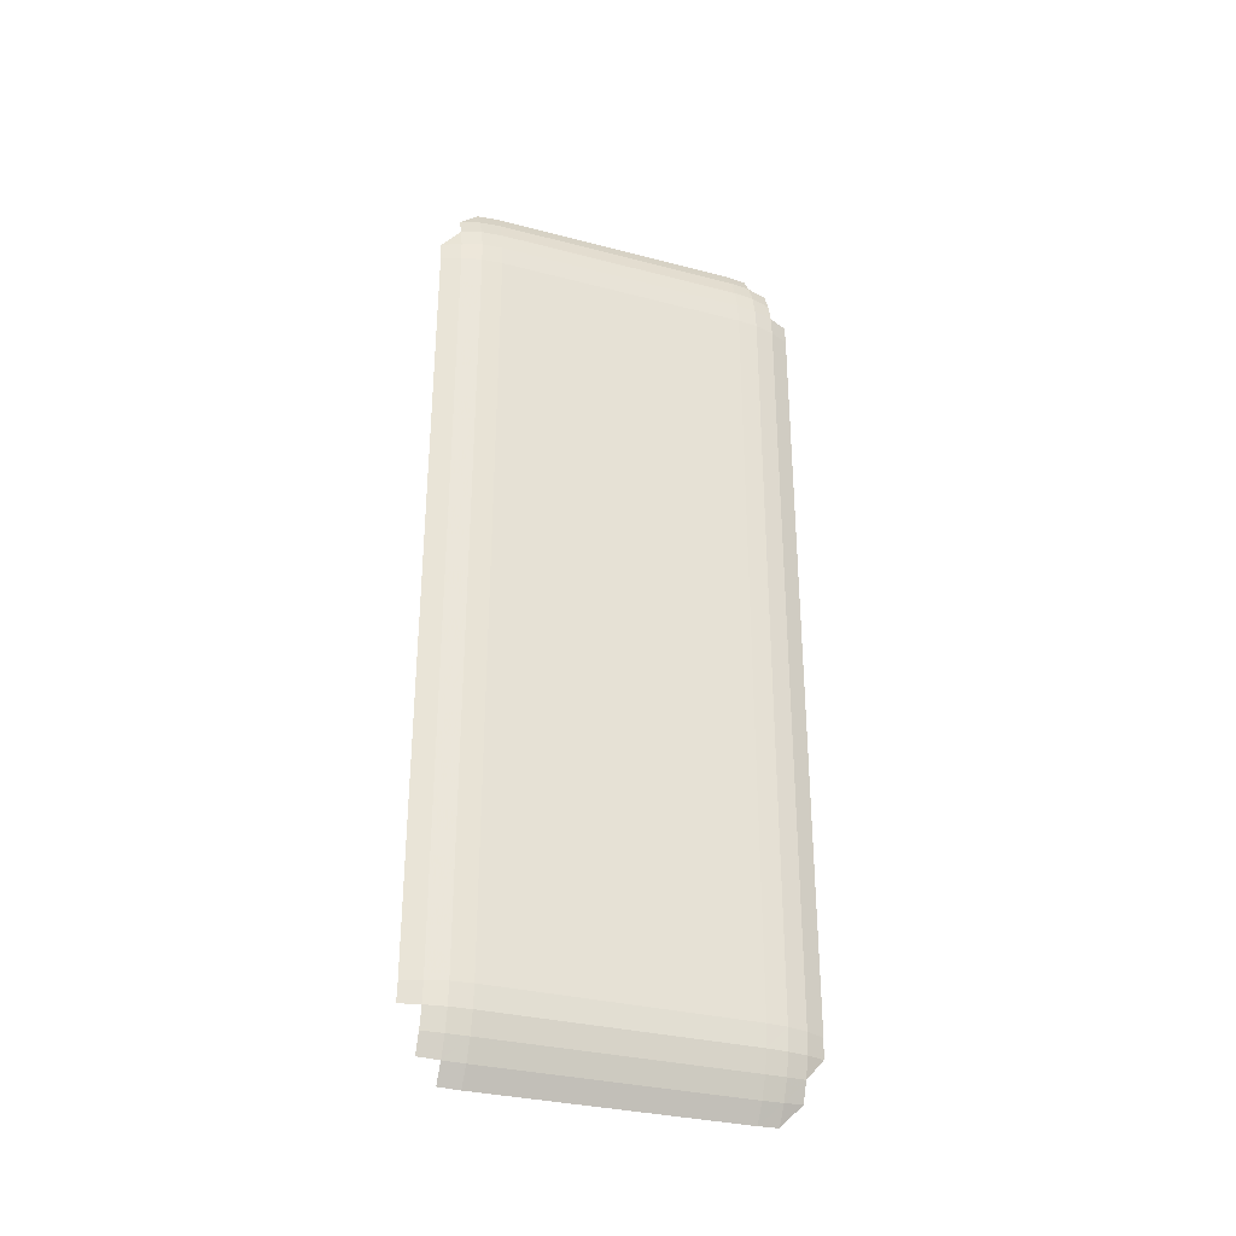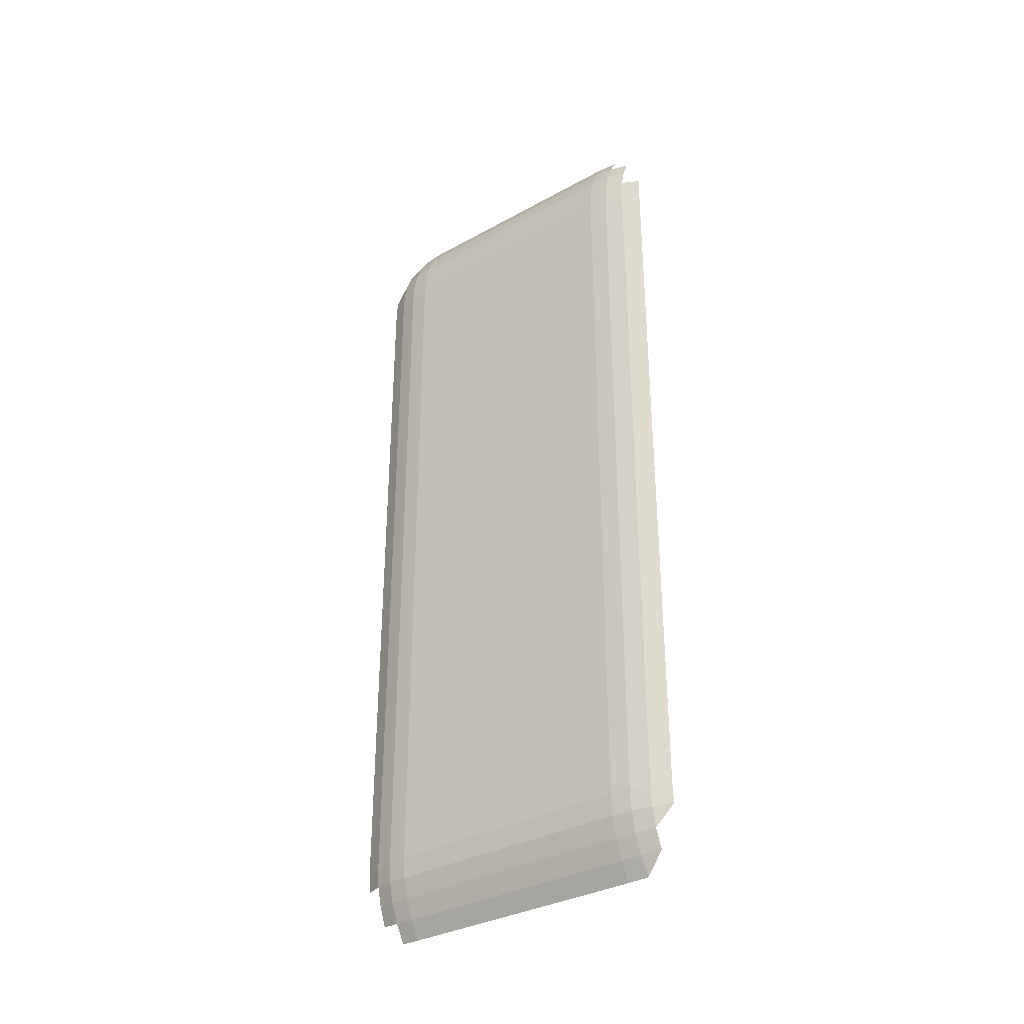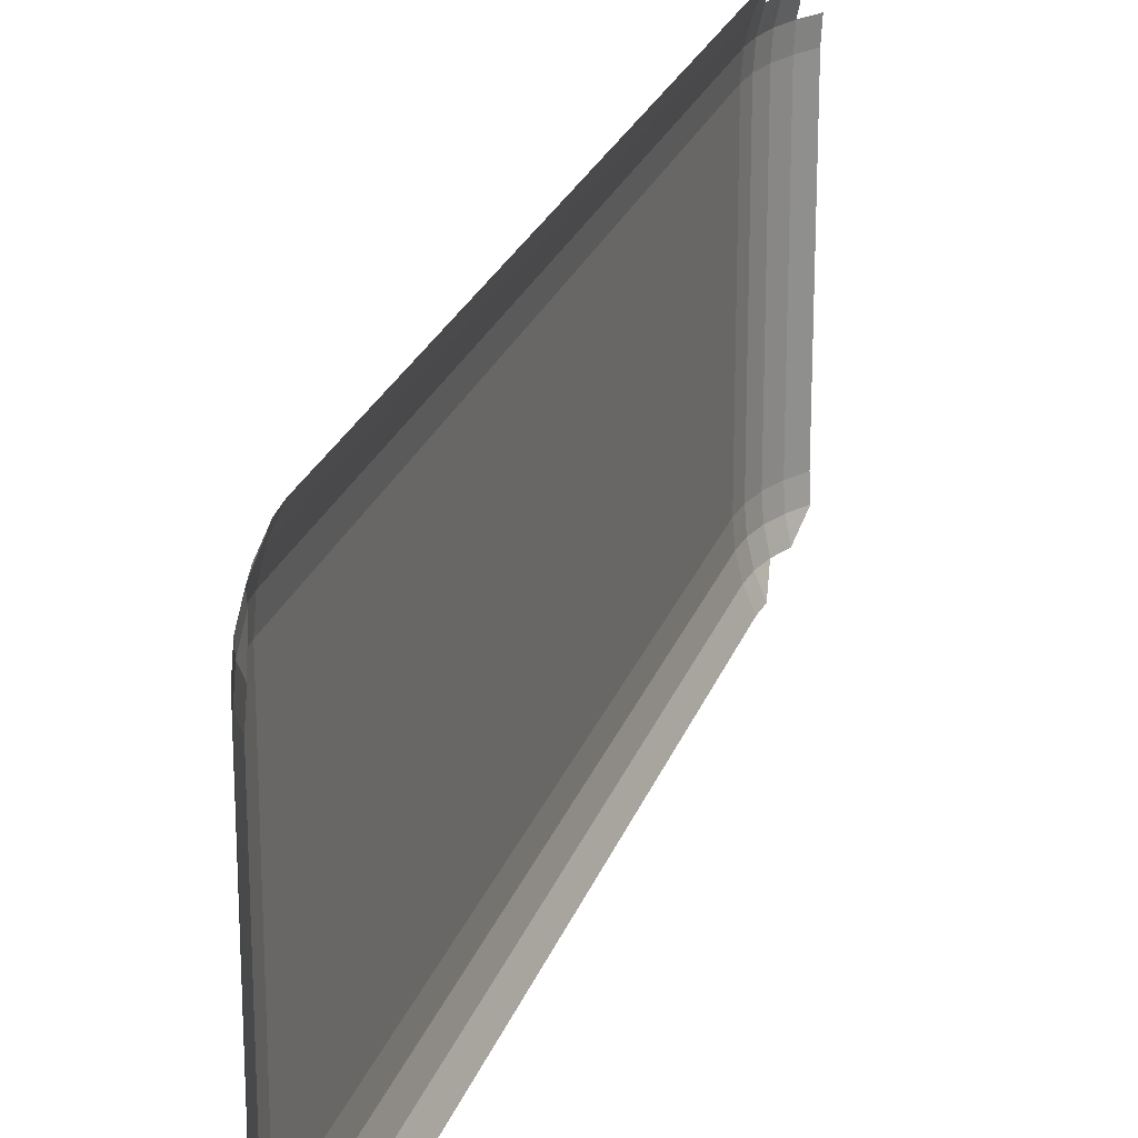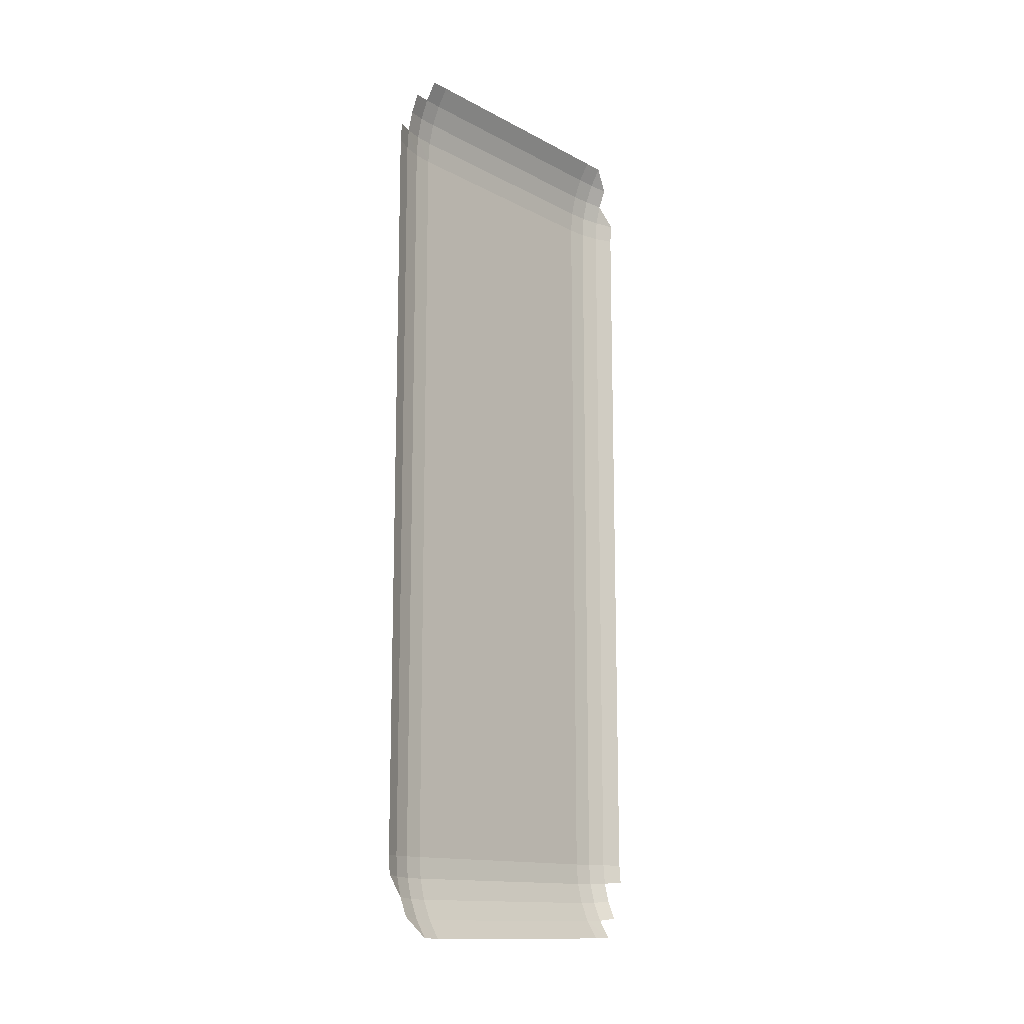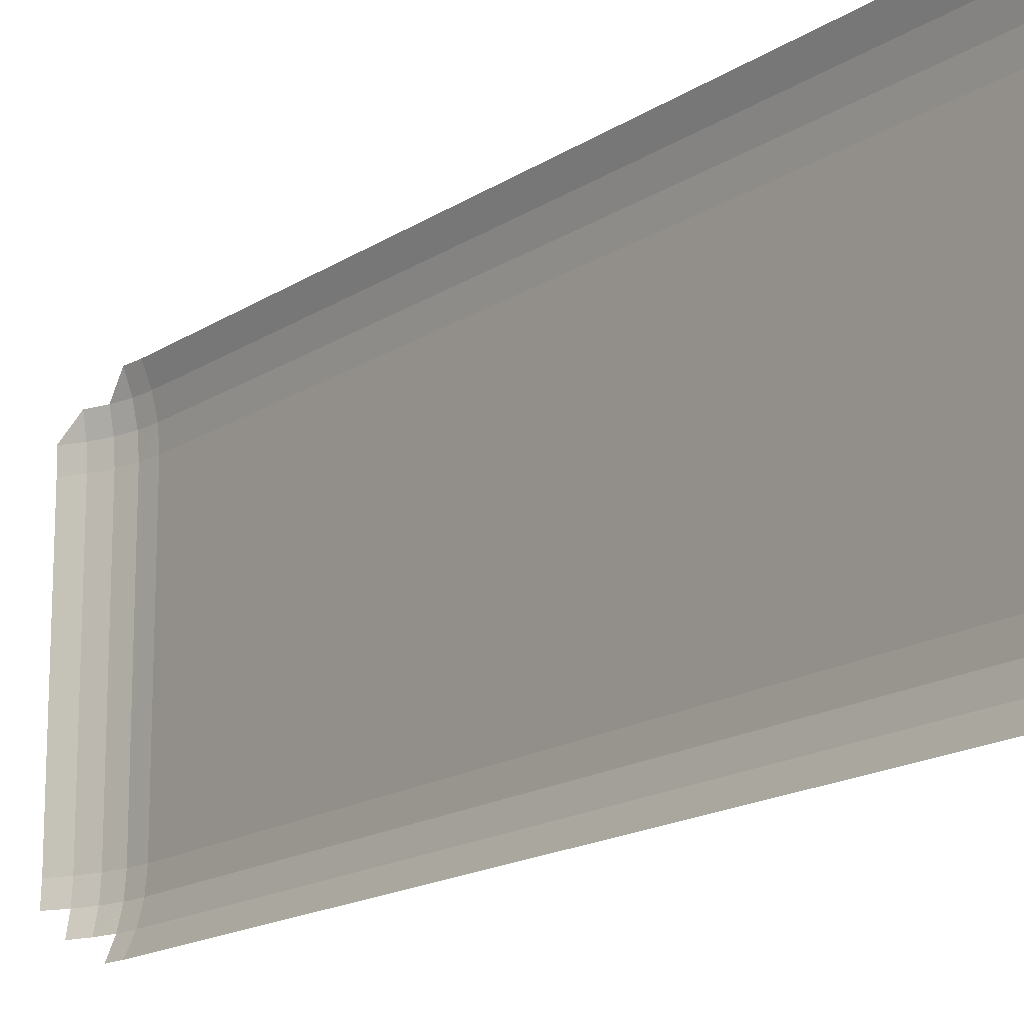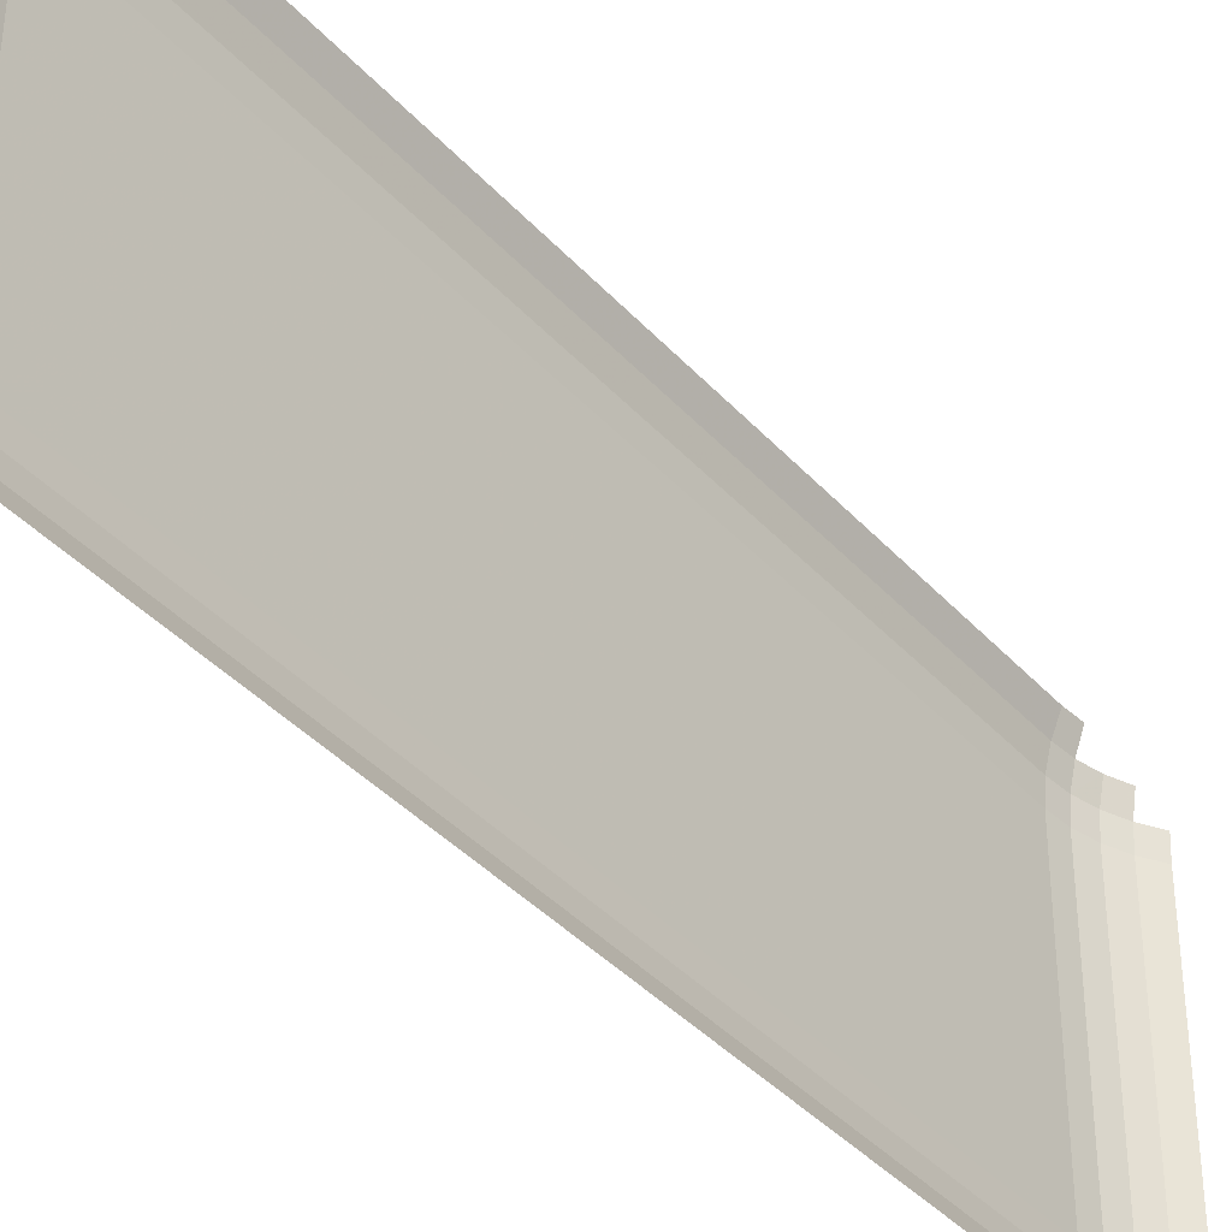
<metadata>
{"format":"obj","ext":"obj","renderer":"f3d","projection":"perspective","resolution":1024,"background":"white","views":[{"elev":-31.9,"azim":69.8,"up":"+Y"},{"elev":-33.8,"azim":127.0,"up":"+Y"},{"elev":23.4,"azim":-163.8,"up":"+Z"},{"elev":-13.7,"azim":-139.5,"up":"+Y"},{"elev":-16.2,"azim":-36.9,"up":"+Z"},{"elev":-39.2,"azim":-142.9,"up":"+Z"}]}
</metadata>
<code>
v 33.47 8.109 2.136
v 33.47 8.109 7.864
v 33.47 25.89 2.136
v 33.47 25.89 7.864
v 33.49 8.09 2.532
v 33.49 8.09 7.468
v 33.49 25.91 2.532
v 33.49 25.91 7.468
v 33.6 8.502 1.75
v 33.6 8.502 8.25
v 33.6 25.5 1.75
v 33.6 25.5 8.25
v 33.68 8.458 2.136
v 33.68 8.458 7.864
v 33.68 9.275 1.383
v 33.68 9.275 8.617
v 33.68 24.73 1.383
v 33.68 24.73 8.617
v 33.68 25.54 2.136
v 33.68 25.54 7.864
v 33.71 8.443 2.532
v 33.71 8.443 7.468
v 33.71 9.644 1.383
v 33.71 9.644 8.617
v 33.71 24.36 1.383
v 33.71 24.36 8.617
v 33.71 25.56 2.532
v 33.71 25.56 7.468
v 33.75 8.867 1.75
v 33.75 8.867 8.25
v 33.75 25.13 1.75
v 33.75 25.13 8.25
v 33.84 8.837 2.136
v 33.84 8.837 7.864
v 33.84 9.25 1.75
v 33.84 9.25 8.25
v 33.84 24.75 1.75
v 33.84 24.75 8.25
v 33.84 25.16 2.136
v 33.84 25.16 7.864
v 33.87 8.827 2.532
v 33.87 8.827 7.468
v 33.87 9.644 1.75
v 33.87 9.644 8.25
v 33.87 24.36 1.75
v 33.87 24.36 8.25
v 33.87 25.17 2.532
v 33.87 25.17 7.468
v 33.94 9.235 2.136
v 33.94 9.235 7.864
v 33.94 24.76 2.136
v 33.94 24.76 7.864
v 33.97 9.23 2.532
v 33.97 9.23 7.468
v 33.97 9.644 2.136
v 33.97 9.644 7.864
v 33.97 24.36 2.136
v 33.97 24.36 7.864
v 33.97 24.77 2.532
v 33.97 24.77 7.468
v 34 9.644 2.532
v 34 9.644 7.468
v 34 24.36 2.532
v 34 24.36 7.468
f 64 62 63
f 62 61 63
f 56 62 64
f 56 64 58
f 58 64 60
f 58 60 52
f 60 64 59
f 63 59 64
f 56 58 44
f 50 62 56
f 50 54 62
f 53 62 54
f 62 53 61
f 53 49 55
f 55 61 53
f 63 61 55
f 55 57 63
f 63 51 59
f 63 57 51
f 55 43 45
f 55 45 57
f 37 57 45
f 43 23 45
f 25 45 23
f 18 26 38
f 18 38 32
f 32 40 20
f 32 20 12
f 40 32 38
f 38 52 40
f 40 28 20
f 4 12 20
f 52 48 40
f 52 60 48
f 28 40 48
f 20 28 8
f 20 8 4
f 48 60 47
f 47 28 48
f 7 8 28
f 60 59 47
f 28 47 27
f 28 27 7
f 59 51 39
f 59 39 47
f 47 39 19
f 47 19 27
f 27 3 7
f 27 19 3
f 51 31 39
f 39 11 19
f 57 37 51
f 31 51 37
f 11 39 31
f 26 24 46
f 38 26 46
f 52 38 46
f 45 17 37
f 45 25 17
f 16 44 24
f 16 36 44
f 44 46 24
f 46 44 58
f 46 58 52
f 36 56 44
f 30 10 34
f 10 14 34
f 50 30 34
f 34 42 54
f 34 54 50
f 30 50 36
f 36 50 56
f 14 22 42
f 42 34 14
f 21 41 22
f 41 54 42
f 6 21 22
f 42 22 41
f 54 41 53
f 21 33 41
f 21 13 33
f 41 49 53
f 33 49 41
f 33 35 49
f 43 55 49
f 49 35 43
f 35 15 23
f 35 23 43
f 13 9 29
f 29 33 13
f 35 33 29
f 29 15 35
f 2 22 14
f 2 6 22
f 5 21 6
f 5 1 13
f 1 9 13
f 5 13 21

</code>
